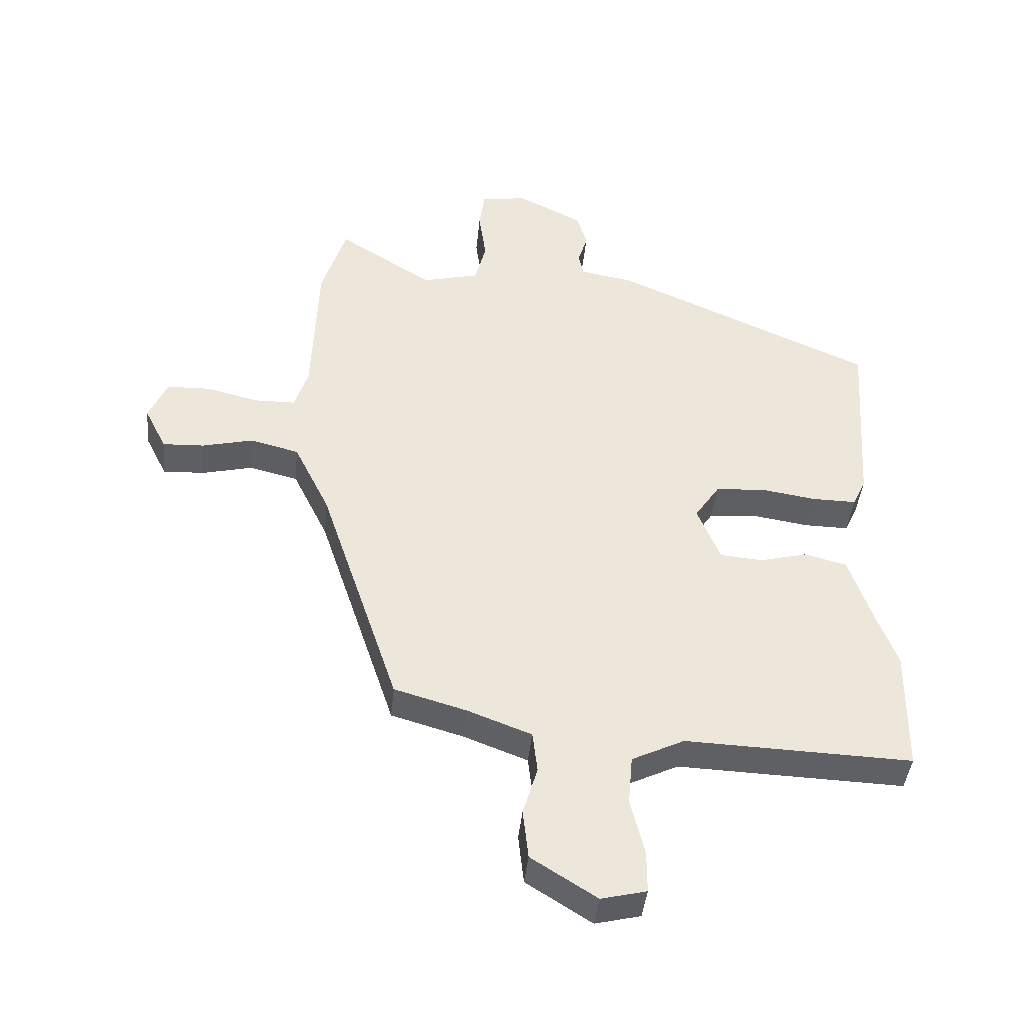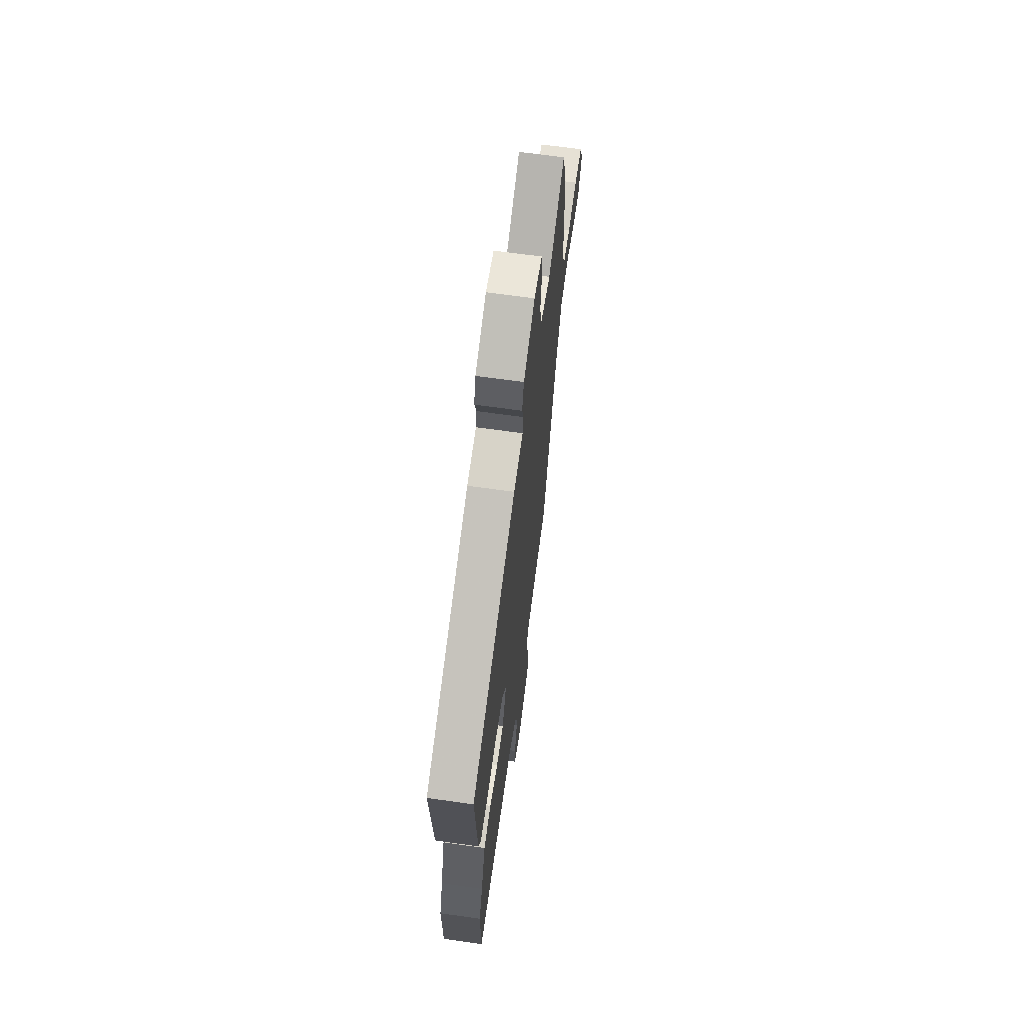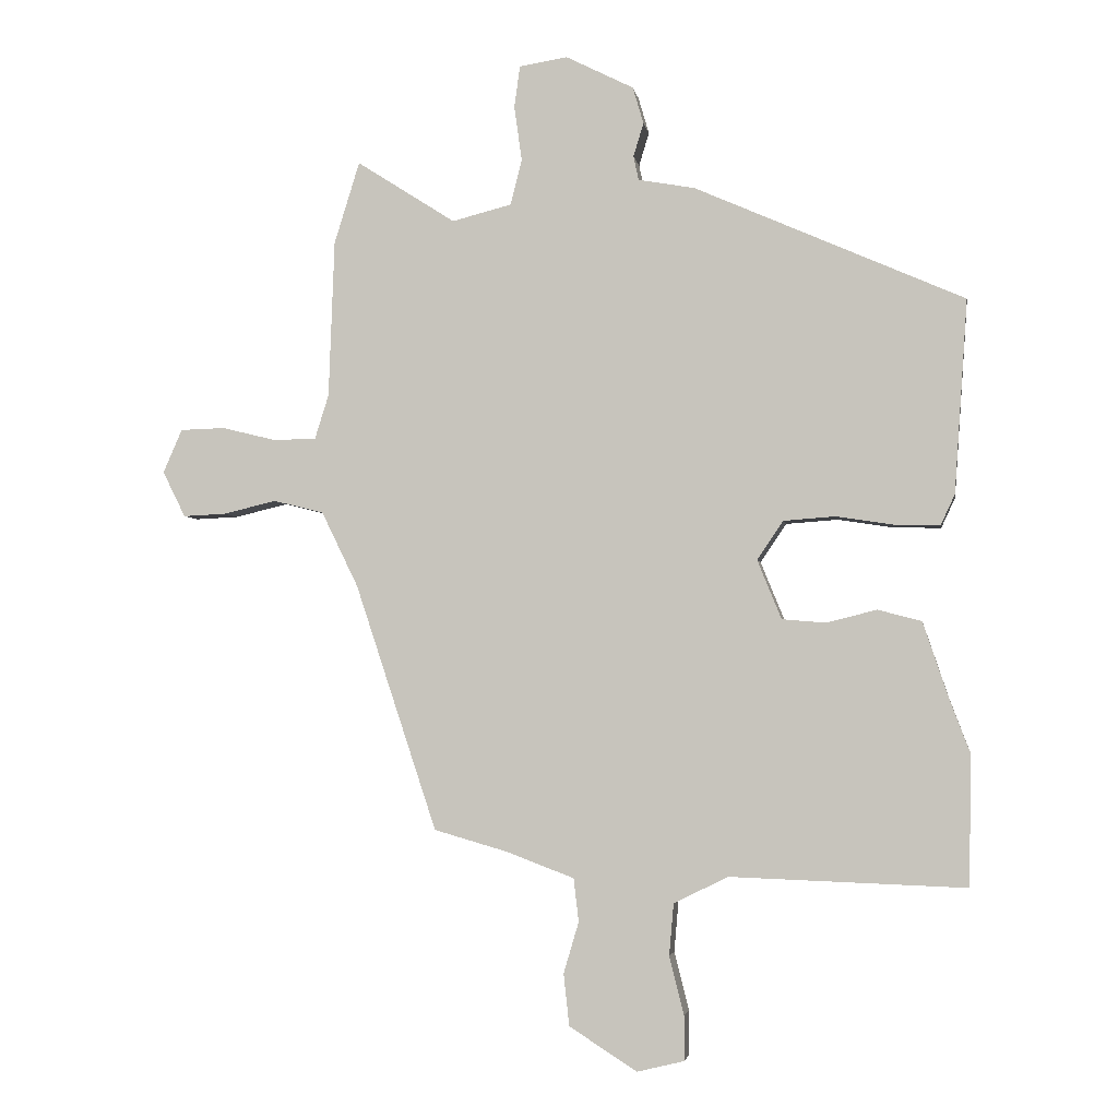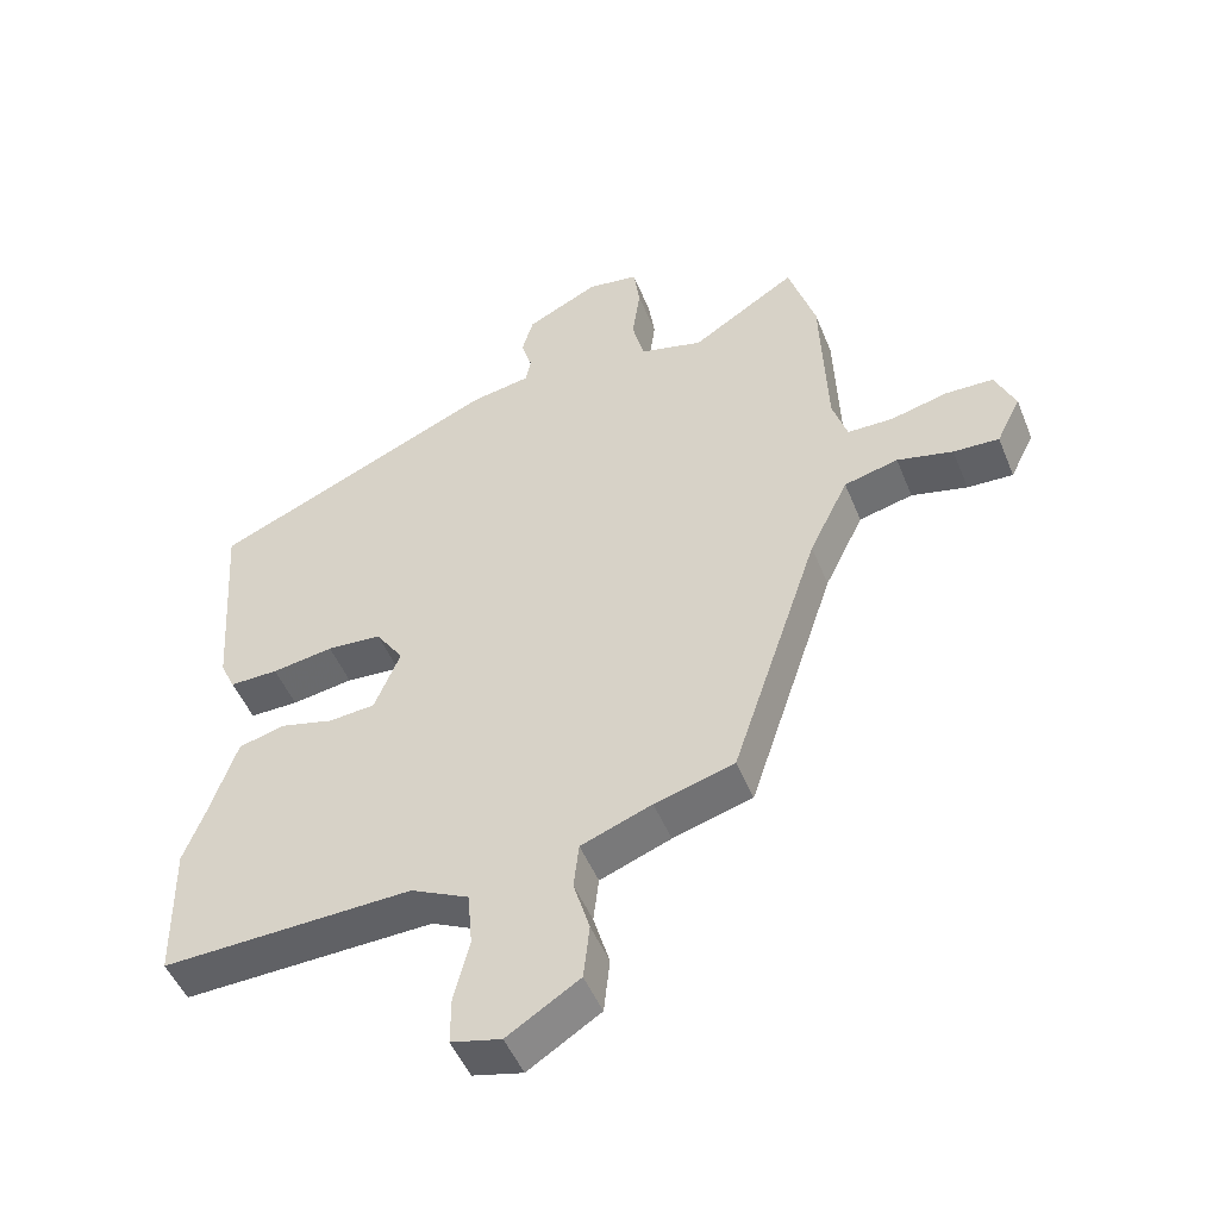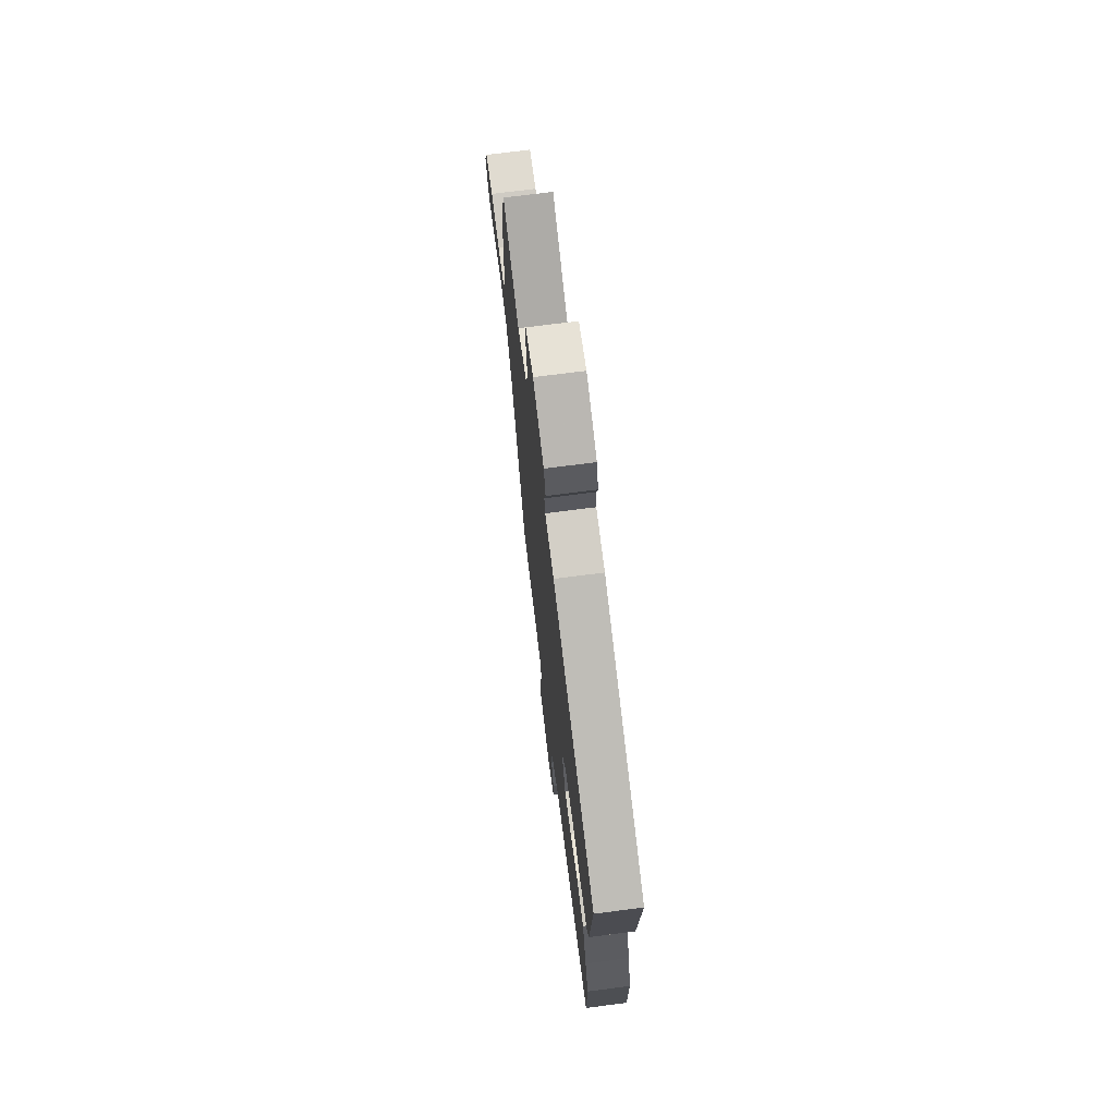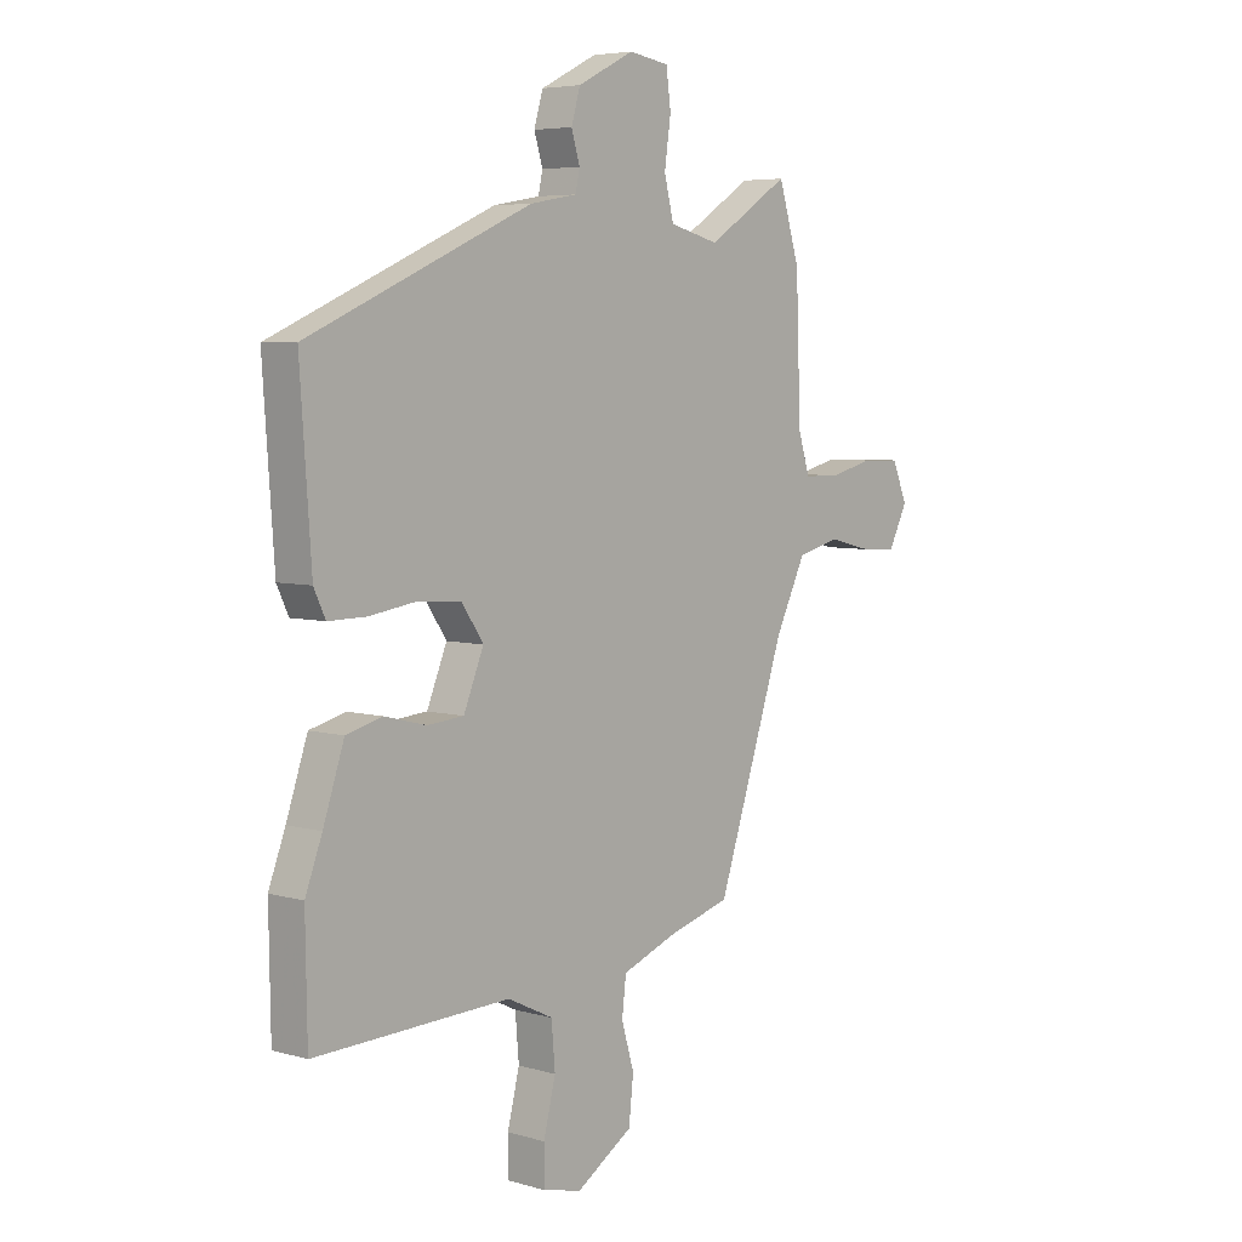
<metadata>
{"format":"obj","ext":"obj","renderer":"f3d","projection":"perspective","resolution":1024,"background":"white","views":[{"elev":-42.1,"azim":-5.6,"up":"+Z"},{"elev":66.2,"azim":98.1,"up":"+Z"},{"elev":-3.3,"azim":9.2,"up":"+Z"},{"elev":-49.3,"azim":-158.4,"up":"+Z"},{"elev":71.5,"azim":82.6,"up":"+Z"},{"elev":5.5,"azim":131.4,"up":"+Z"}]}
</metadata>
<code>
v 0.503 0.07 0.357
v 0.482 0.07 0.052
v 0.46 0.07 0.005
v 0.388 0.07 0.006
v 0.297 0.07 0.02
v 0.216 0.07 0.014
v 0.175 0.07 -0.047
v 0.213 0.07 -0.14
v 0.282 0.07 -0.146
v 0.361 0.07 -0.126
v 0.43 0.07 -0.144
v 0.47 0.07 -0.263
v 0.502 0.07 -0.348
v 0.499 0.07 -0.554
v 0.128 0.07 -0.541
v 0.042 0.07 -0.583
v 0.035 0.07 -0.665
v 0.058 0.07 -0.757
v 0.058 0.07 -0.827
v -0.016 0.07 -0.845
v -0.123 0.07 -0.777
v -0.132 0.07 -0.695
v -0.108 0.07 -0.614
v -0.116 0.07 -0.546
v -0.221 0.07 -0.506
v -0.339 0.07 -0.472
v -0.468 0.07 -0.083
v -0.526 0.07 0.036
v -0.606 0.07 0.056
v -0.689 0.07 0.036
v -0.757 0.07 0.033
v -0.793 0.07 0.105
v -0.763 0.07 0.174
v -0.692 0.07 0.176
v -0.607 0.07 0.155
v -0.539 0.07 0.156
v -0.517 0.07 0.226
v -0.508 0.07 0.474
v -0.468 0.07 0.604
v -0.312 0.07 0.504
v -0.218 0.07 0.528
v -0.2 0.07 0.6
v -0.212 0.07 0.686
v -0.203 0.07 0.752
v -0.127 0.07 0.764
v -0.02 0.07 0.71
v -0.003 0.07 0.652
v -0.019 0.07 0.599
v -0.011 0.07 0.561
v 0.078 0.07 0.545
v 0.503 0 0.357
v 0.482 0 0.052
v 0.46 0 0.005
v 0.388 0 0.006
v 0.297 0 0.02
v 0.216 0 0.014
v 0.175 0 -0.047
v 0.213 0 -0.14
v 0.282 0 -0.146
v 0.361 0 -0.126
v 0.43 0 -0.144
v 0.47 0 -0.263
v 0.502 0 -0.348
v 0.499 0 -0.554
v 0.128 0 -0.541
v 0.042 0 -0.583
v 0.035 0 -0.665
v 0.058 0 -0.757
v 0.058 0 -0.827
v -0.016 0 -0.845
v -0.123 0 -0.777
v -0.132 0 -0.695
v -0.108 0 -0.614
v -0.116 0 -0.546
v -0.221 0 -0.506
v -0.339 0 -0.472
v -0.468 0 -0.083
v -0.526 0 0.036
v -0.606 0 0.056
v -0.689 0 0.036
v -0.757 0 0.033
v -0.793 0 0.105
v -0.763 0 0.174
v -0.692 0 0.176
v -0.607 0 0.155
v -0.539 0 0.156
v -0.517 0 0.226
v -0.508 0 0.474
v -0.468 0 0.604
v -0.312 0 0.504
v -0.218 0 0.528
v -0.2 0 0.6
v -0.212 0 0.686
v -0.203 0 0.752
v -0.127 0 0.764
v -0.02 0 0.71
v -0.003 0 0.652
v -0.019 0 0.599
v -0.011 0 0.561
v 0.078 0 0.545
f 3 4 5
f 2 3 5
f 1 2 5
f 50 1 5
f 49 50 5
f 46 47 48
f 45 46 48
f 44 45 48
f 43 44 48
f 42 43 48
f 41 42 48 49
f 49 5 6
f 41 49 6
f 40 41 6
f 40 6 7
f 39 40 7
f 38 39 7
f 37 38 7
f 33 34 35
f 32 33 35
f 31 32 35
f 30 31 35
f 29 30 35
f 28 29 35 36
f 37 7 8
f 36 37 8
f 28 36 8
f 27 28 8
f 21 22 23
f 20 21 23
f 19 20 23
f 18 19 23
f 17 18 23
f 16 17 23 24
f 15 16 24 25
f 27 8 9
f 26 27 9
f 25 26 9
f 15 25 9
f 14 15 9
f 13 14 9
f 12 13 9
f 9 10 11 12
f 55 54 53
f 55 53 52
f 55 52 51
f 55 51 100
f 55 100 99
f 98 97 96
f 98 96 95
f 98 95 94
f 98 94 93
f 98 93 92
f 99 98 92 91
f 56 55 99
f 56 99 91
f 56 91 90
f 57 56 90
f 57 90 89
f 57 89 88
f 57 88 87
f 85 84 83
f 85 83 82
f 85 82 81
f 85 81 80
f 85 80 79
f 86 85 79 78
f 58 57 87
f 58 87 86
f 58 86 78
f 58 78 77
f 73 72 71
f 73 71 70
f 73 70 69
f 73 69 68
f 73 68 67
f 74 73 67 66
f 75 74 66 65
f 59 58 77
f 59 77 76
f 59 76 75
f 59 75 65
f 59 65 64
f 59 64 63
f 59 63 62
f 62 61 60 59
f 1 51 52 2
f 2 52 53 3
f 3 53 54 4
f 4 54 55 5
f 5 55 56 6
f 6 56 57 7
f 7 57 58 8
f 8 58 59 9
f 9 59 60 10
f 10 60 61 11
f 11 61 62 12
f 12 62 63 13
f 13 63 64 14
f 14 64 65 15
f 15 65 66 16
f 16 66 67 17
f 17 67 68 18
f 18 68 69 19
f 19 69 70 20
f 20 70 71 21
f 21 71 72 22
f 22 72 73 23
f 23 73 74 24
f 24 74 75 25
f 25 75 76 26
f 26 76 77 27
f 27 77 78 28
f 28 78 79 29
f 29 79 80 30
f 30 80 81 31
f 31 81 82 32
f 32 82 83 33
f 33 83 84 34
f 34 84 85 35
f 35 85 86 36
f 36 86 87 37
f 37 87 88 38
f 38 88 89 39
f 39 89 90 40
f 40 90 91 41
f 41 91 92 42
f 42 92 93 43
f 43 93 94 44
f 44 94 95 45
f 45 95 96 46
f 46 96 97 47
f 47 97 98 48
f 48 98 99 49
f 49 99 100 50
f 50 100 51 1

</code>
